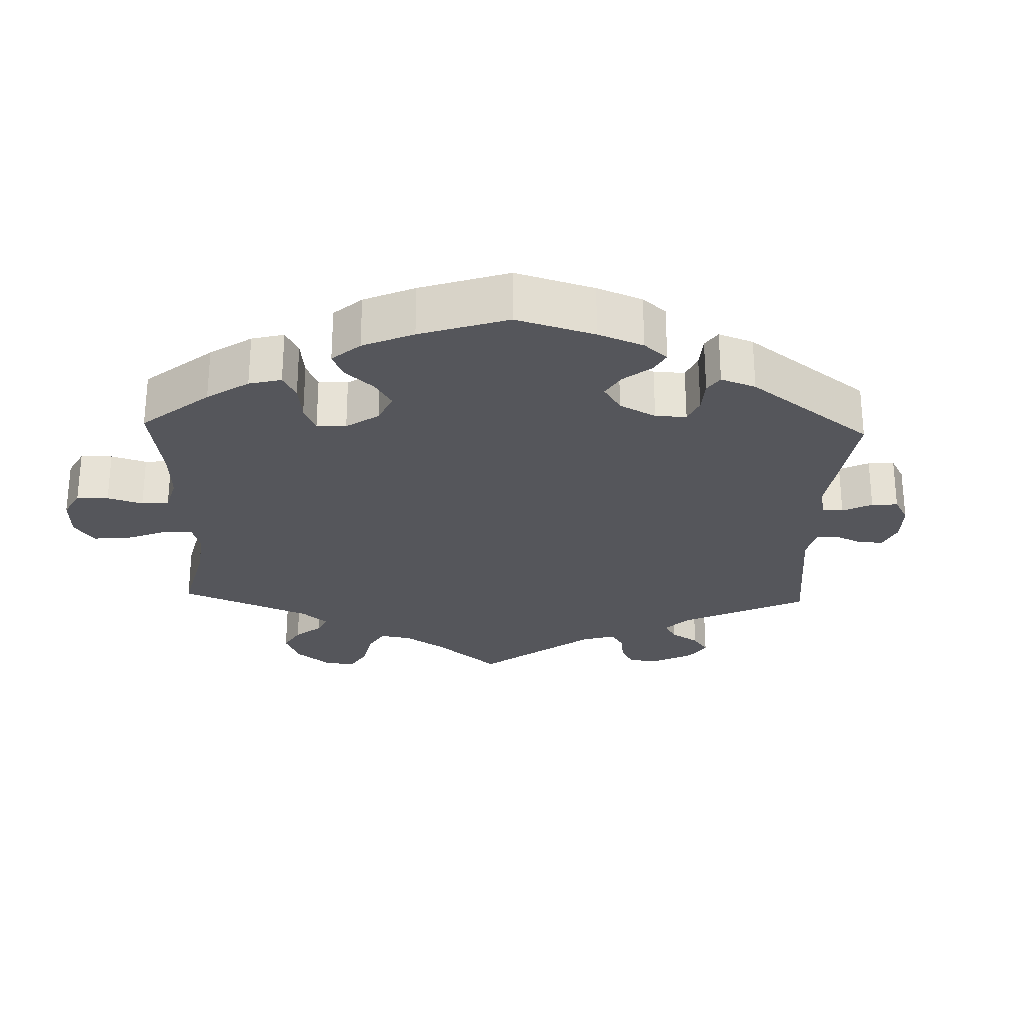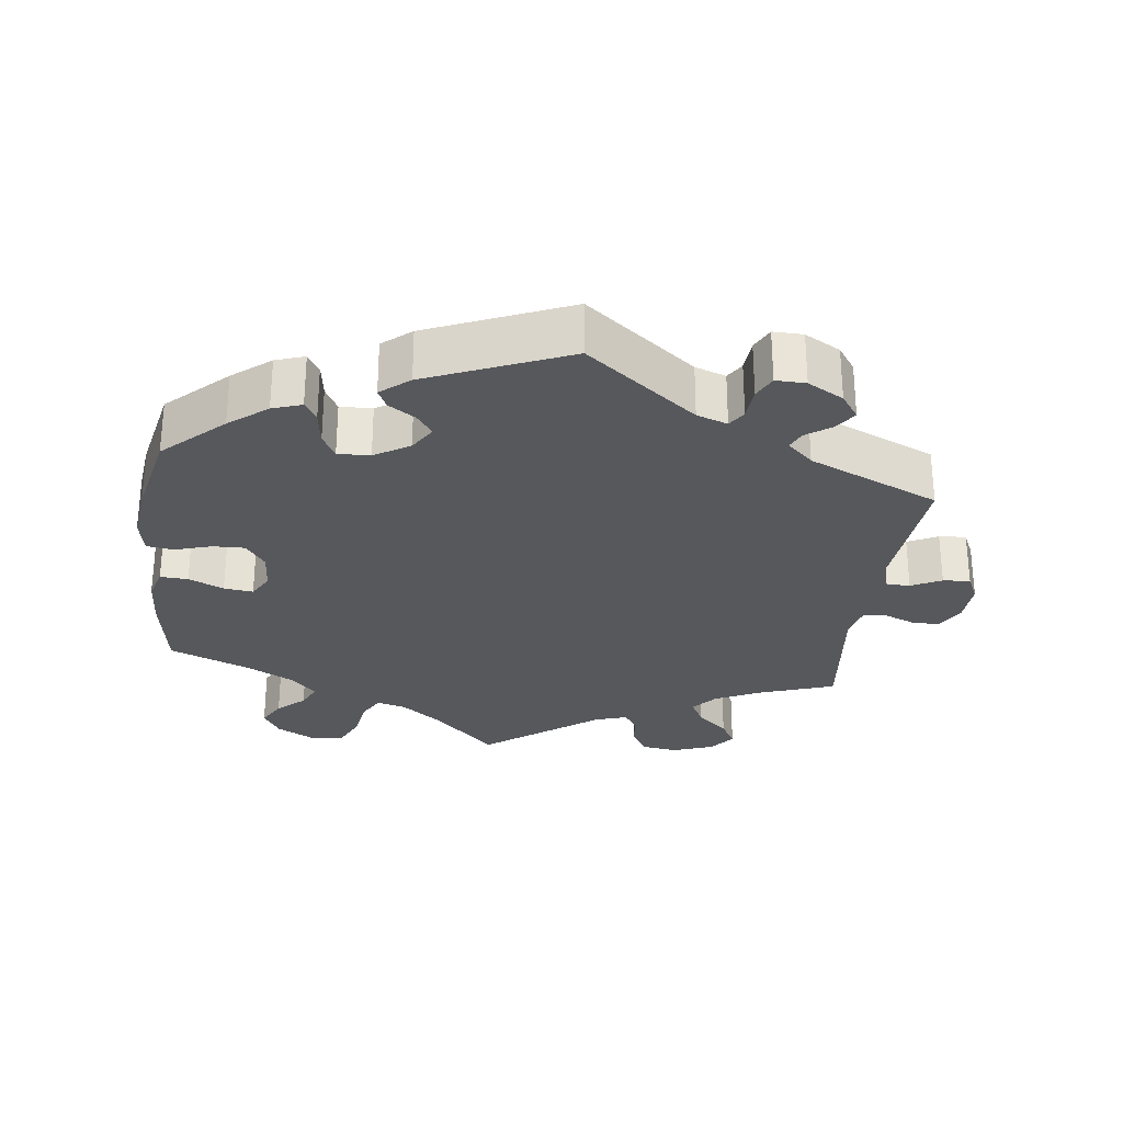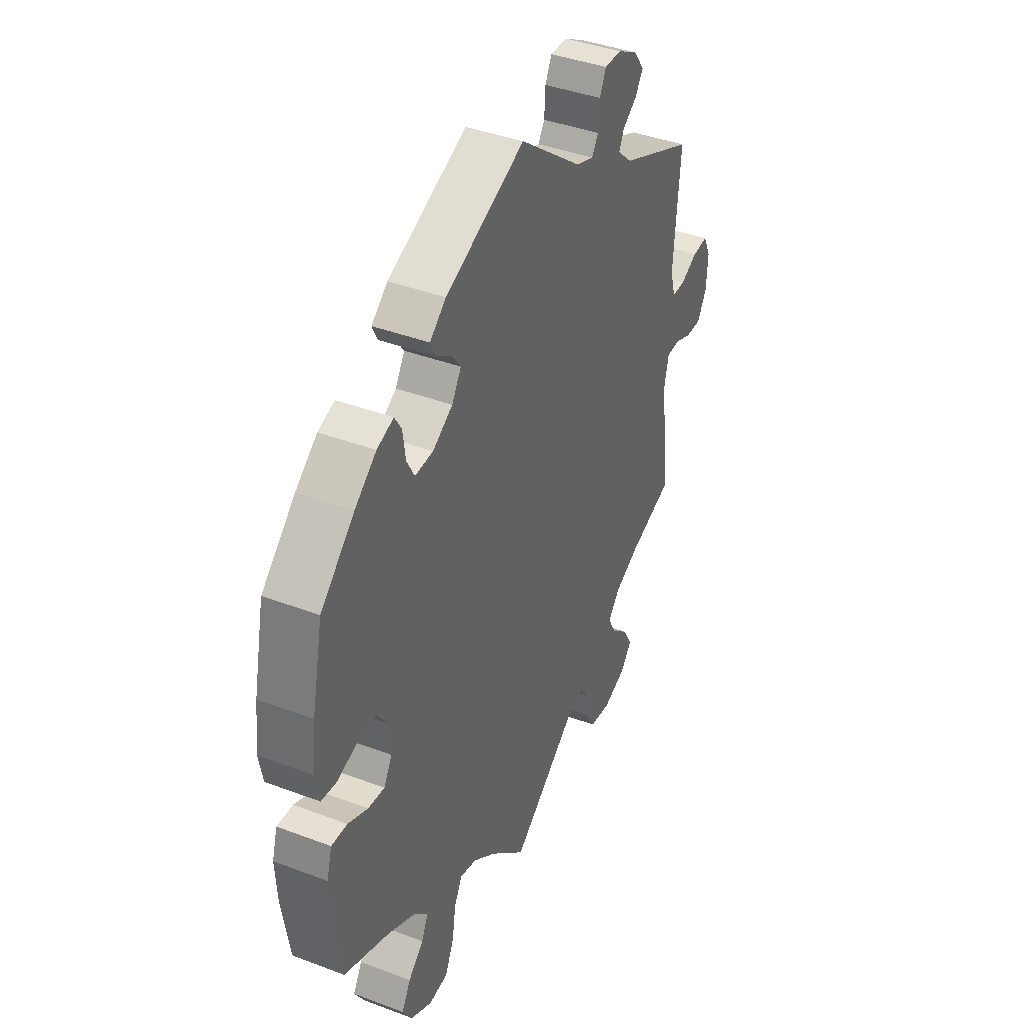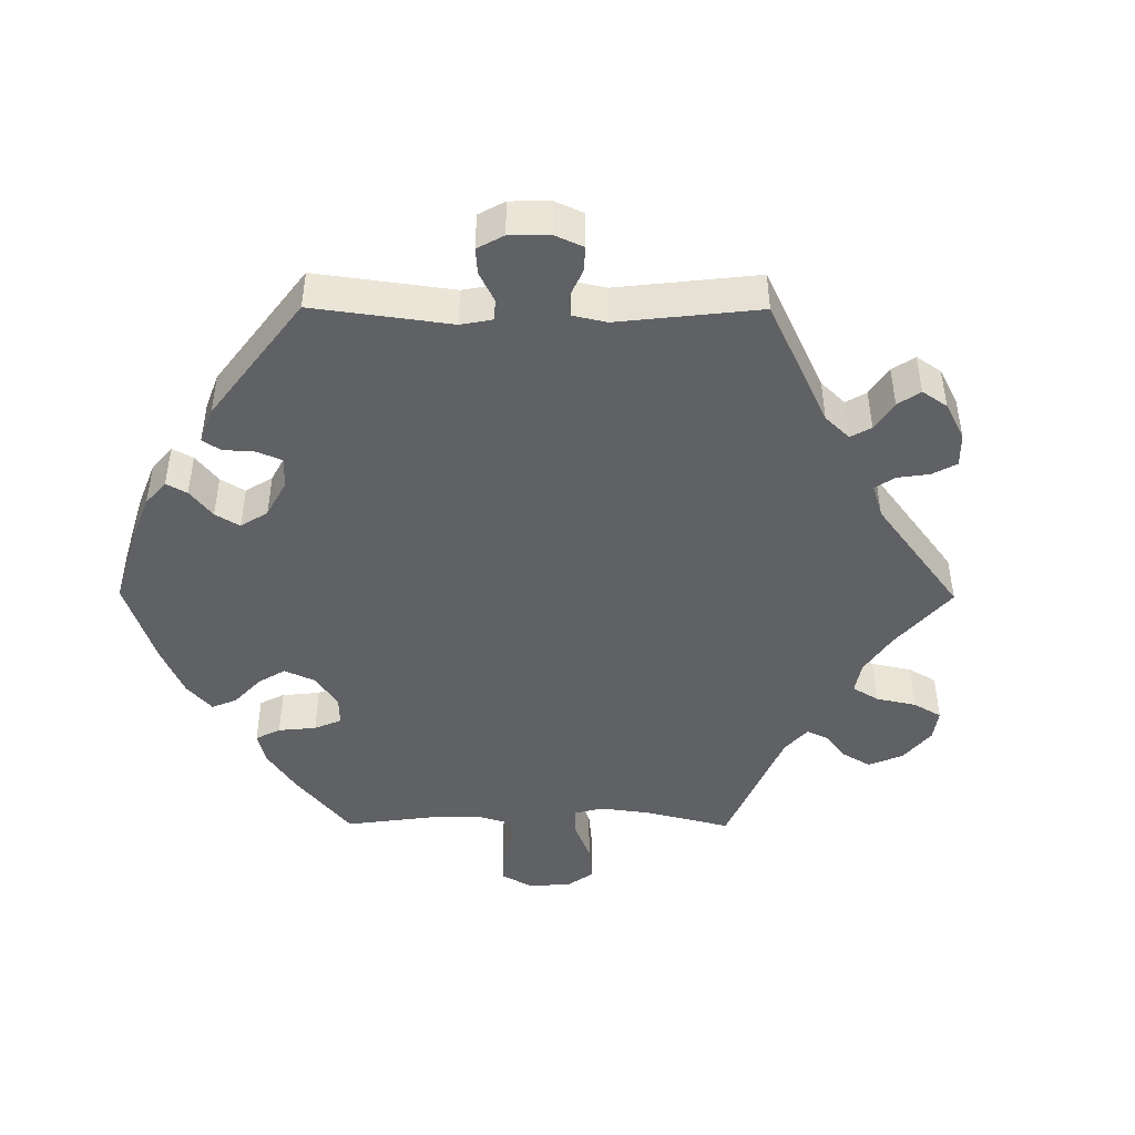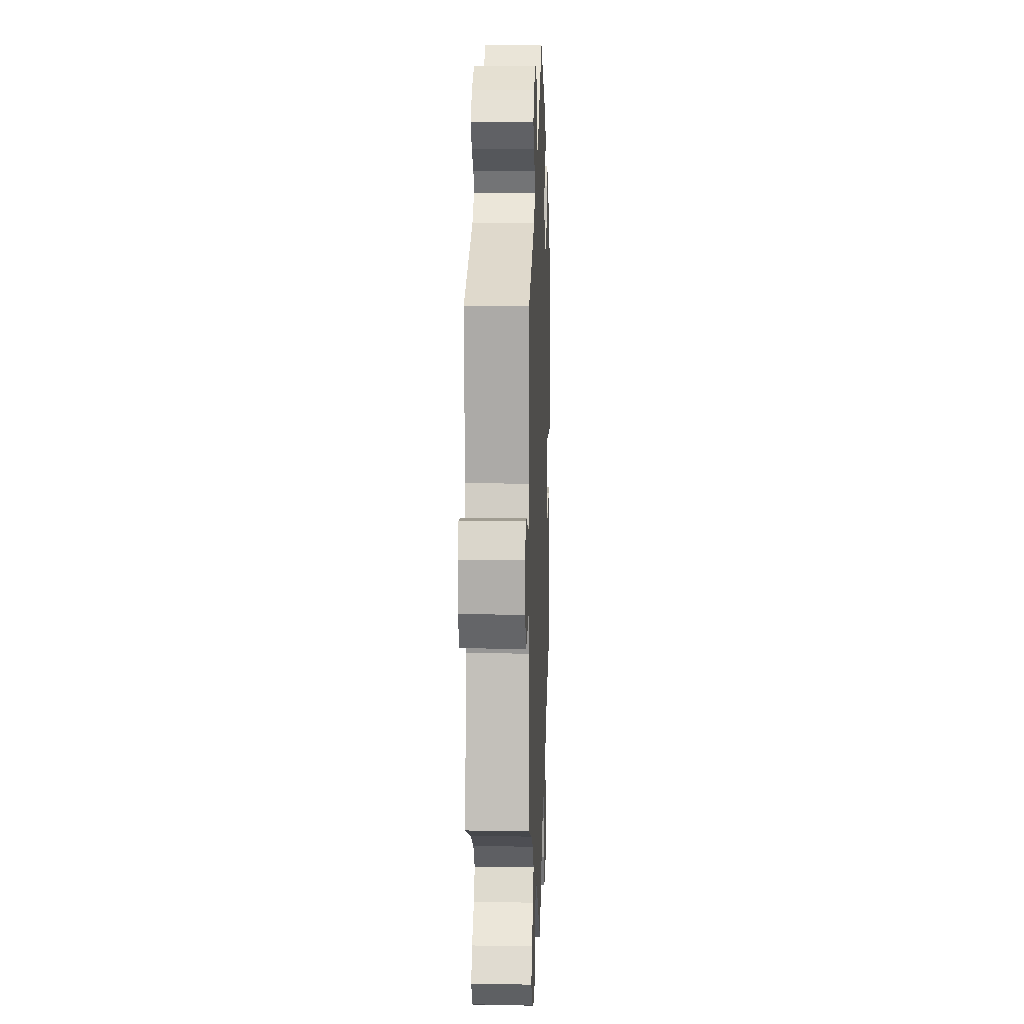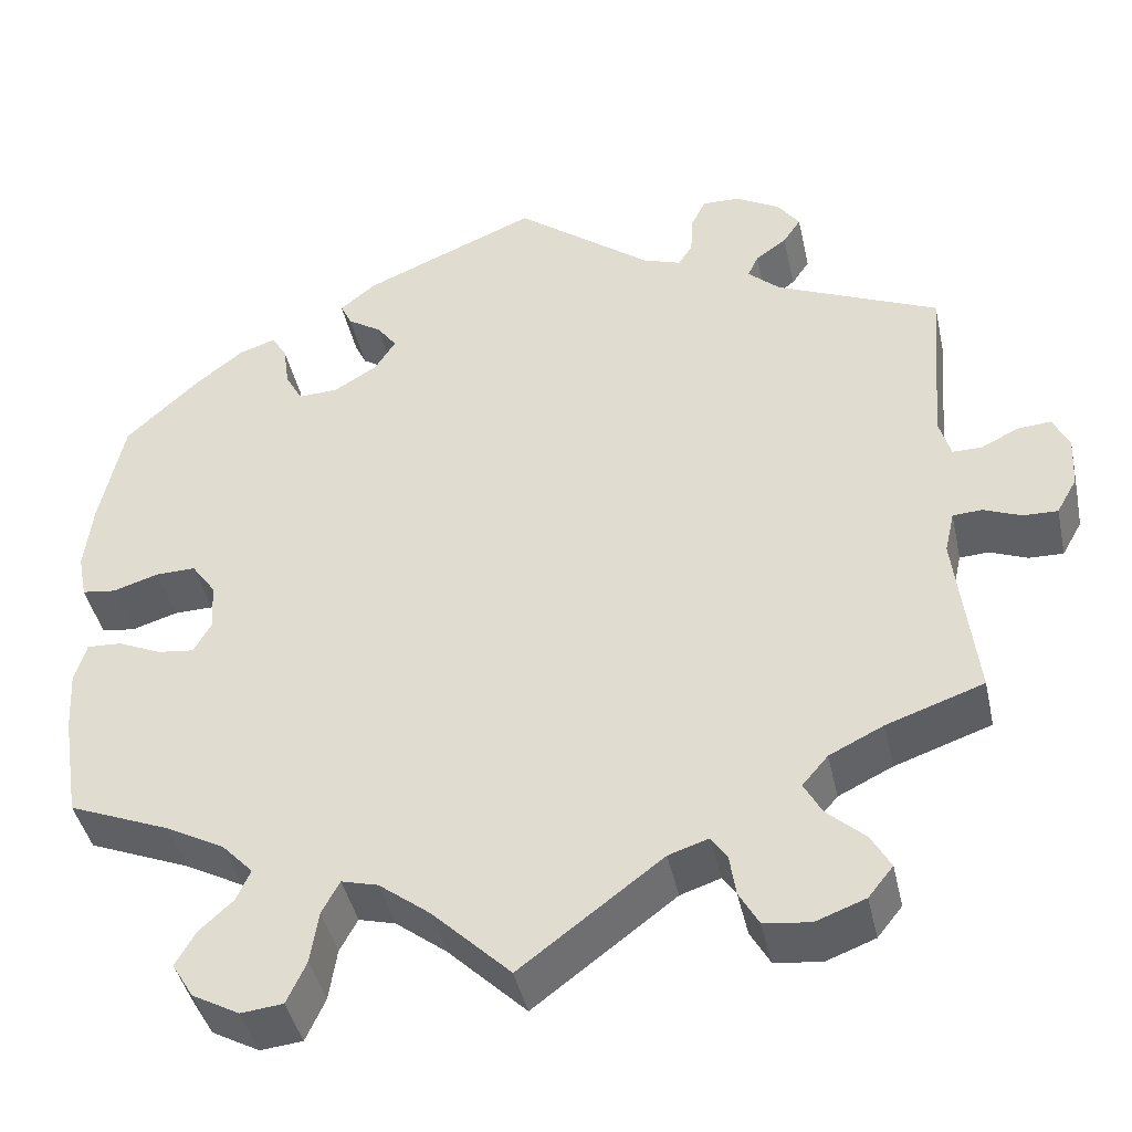
<metadata>
{"format":"obj","ext":"obj","renderer":"f3d","projection":"perspective","resolution":1024,"background":"white","views":[{"elev":-26.3,"azim":-61.9,"up":"+Y"},{"elev":-28.1,"azim":-7.2,"up":"+Y"},{"elev":40.3,"azim":-65.1,"up":"+Z"},{"elev":-45.6,"azim":29.6,"up":"+Y"},{"elev":8.9,"azim":92.1,"up":"+Z"},{"elev":-42.6,"azim":12.2,"up":"+Z"}]}
</metadata>
<code>
v 0.154 0.07 0.459
v 0.197 0.07 0.444
v 0.213 0.07 0.469
v 0.216 0.07 0.515
v 0.232 0.07 0.548
v 0.274 0.07 0.547
v 0.324 0.07 0.519
v 0.349 0.07 0.484
v 0.329 0.07 0.454
v 0.294 0.07 0.429
v 0.282 0.07 0.403
v 0.318 0.07 0.37
v 0.501 0.07 0.29
v 0.485 0.07 0.096
v 0.498 0.07 0.051
v 0.531 0.07 0.051
v 0.573 0.07 0.072
v 0.611 0.07 0.075
v 0.629 0.07 0.037
v 0.626 0.07 -0.021
v 0.603 0.07 -0.062
v 0.564 0.07 -0.061
v 0.522 0.07 -0.044
v 0.489 0.07 -0.046
v 0.478 0.07 -0.094
v 0.501 0.07 -0.289
v 0.392 0.07 -0.327
v 0.331 0.07 -0.357
v 0.302 0.07 -0.391
v 0.322 0.07 -0.428
v 0.365 0.07 -0.467
v 0.387 0.07 -0.506
v 0.359 0.07 -0.541
v 0.303 0.07 -0.562
v 0.251 0.07 -0.555
v 0.229 0.07 -0.516
v 0.222 0.07 -0.469
v 0.204 0.07 -0.443
v 0.159 0.07 -0.458
v 0 0.07 -0.578
v -0.088 0.07 -0.492
v -0.145 0.07 -0.448
v -0.186 0.07 -0.437
v -0.206 0.07 -0.474
v -0.215 0.07 -0.533
v -0.237 0.07 -0.581
v -0.284 0.07 -0.586
v -0.337 0.07 -0.557
v -0.361 0.07 -0.517
v -0.339 0.07 -0.478
v -0.301 0.07 -0.443
v -0.285 0.07 -0.408
v -0.32 0.07 -0.371
v -0.385 0.07 -0.336
v -0.5 0.07 -0.289
v -0.519 0.07 -0.169
v -0.523 0.07 -0.099
v -0.51 0.07 -0.054
v -0.471 0.07 -0.056
v -0.422 0.07 -0.078
v -0.381 0.07 -0.083
v -0.361 0.07 -0.047
v -0.365 0.07 0.008
v -0.392 0.07 0.046
v -0.437 0.07 0.045
v -0.488 0.07 0.029
v -0.526 0.07 0.034
v -0.536 0.07 0.085
v -0.527 0.07 0.162
v -0.5 0.07 0.289
v -0.417 0.07 0.367
v -0.364 0.07 0.409
v -0.323 0.07 0.423
v -0.306 0.07 0.395
v -0.299 0.07 0.346
v -0.28 0.07 0.311
v -0.235 0.07 0.313
v -0.186 0.07 0.343
v -0.163 0.07 0.38
v -0.185 0.07 0.41
v -0.223 0.07 0.435
v -0.236 0.07 0.462
v -0.196 0.07 0.495
v 0 0.07 0.578
v 0.154 0 0.459
v 0.197 0 0.444
v 0.213 0 0.469
v 0.216 0 0.515
v 0.232 0 0.548
v 0.274 0 0.547
v 0.324 0 0.519
v 0.349 0 0.484
v 0.329 0 0.454
v 0.294 0 0.429
v 0.282 0 0.403
v 0.318 0 0.37
v 0.501 0 0.29
v 0.485 0 0.096
v 0.498 0 0.051
v 0.531 0 0.051
v 0.573 0 0.072
v 0.611 0 0.075
v 0.629 0 0.037
v 0.626 0 -0.021
v 0.603 0 -0.062
v 0.564 0 -0.061
v 0.522 0 -0.044
v 0.489 0 -0.046
v 0.478 0 -0.094
v 0.501 0 -0.289
v 0.392 0 -0.327
v 0.331 0 -0.357
v 0.302 0 -0.391
v 0.322 0 -0.428
v 0.365 0 -0.467
v 0.387 0 -0.506
v 0.359 0 -0.541
v 0.303 0 -0.562
v 0.251 0 -0.555
v 0.229 0 -0.516
v 0.222 0 -0.469
v 0.204 0 -0.443
v 0.159 0 -0.458
v 0 0 -0.578
v -0.088 0 -0.492
v -0.145 0 -0.448
v -0.186 0 -0.437
v -0.206 0 -0.474
v -0.215 0 -0.533
v -0.237 0 -0.581
v -0.284 0 -0.586
v -0.337 0 -0.557
v -0.361 0 -0.517
v -0.339 0 -0.478
v -0.301 0 -0.443
v -0.285 0 -0.408
v -0.32 0 -0.371
v -0.385 0 -0.336
v -0.5 0 -0.289
v -0.519 0 -0.169
v -0.523 0 -0.099
v -0.51 0 -0.054
v -0.471 0 -0.056
v -0.422 0 -0.078
v -0.381 0 -0.083
v -0.361 0 -0.047
v -0.365 0 0.008
v -0.392 0 0.046
v -0.437 0 0.045
v -0.488 0 0.029
v -0.526 0 0.034
v -0.536 0 0.085
v -0.527 0 0.162
v -0.5 0 0.289
v -0.417 0 0.367
v -0.364 0 0.409
v -0.323 0 0.423
v -0.306 0 0.395
v -0.299 0 0.346
v -0.28 0 0.311
v -0.235 0 0.313
v -0.186 0 0.343
v -0.163 0 0.38
v -0.185 0 0.41
v -0.223 0 0.435
v -0.236 0 0.462
v -0.196 0 0.495
v 0 0 0.578
f 83 84 1
f 80 81 82 83
f 79 80 83 1
f 78 79 1 2
f 77 78 2
f 72 73 74 75
f 72 75 76
f 71 72 76
f 70 71 76
f 69 70 76 77
f 65 66 67 68
f 64 65 68 69
f 57 58 59 60
f 57 60 61
f 54 55 56 57
f 53 54 57 61
f 52 53 61 62
f 48 49 50 51
f 48 51 52
f 47 48 52
f 44 45 46 47
f 43 44 47 52
f 42 43 52 62
f 39 40 41
f 38 39 41 42
f 34 35 36 37
f 34 37 38
f 33 34 38
f 30 31 32 33
f 29 30 33 38
f 28 29 38 42
f 25 26 27
f 24 25 27 28
f 20 21 22 23
f 20 23 24
f 19 20 24
f 16 17 18 19
f 15 16 19 24
f 14 15 24 28
f 12 13 14 28
f 7 8 9 10
f 7 10 11
f 6 7 11
f 3 4 5 6
f 2 3 6 11
f 64 69 77 2
f 28 42 62 63
f 12 28 63 64
f 2 11 12 64
f 85 168 167
f 167 166 165 164
f 85 167 164 163
f 86 85 163 162
f 86 162 161
f 159 158 157 156
f 160 159 156
f 160 156 155
f 160 155 154
f 161 160 154 153
f 152 151 150 149
f 153 152 149 148
f 144 143 142 141
f 145 144 141
f 141 140 139 138
f 145 141 138 137
f 146 145 137 136
f 135 134 133 132
f 136 135 132
f 136 132 131
f 131 130 129 128
f 136 131 128 127
f 146 136 127 126
f 125 124 123
f 126 125 123 122
f 121 120 119 118
f 122 121 118
f 122 118 117
f 117 116 115 114
f 122 117 114 113
f 126 122 113 112
f 111 110 109
f 112 111 109 108
f 107 106 105 104
f 108 107 104
f 108 104 103
f 103 102 101 100
f 108 103 100 99
f 112 108 99 98
f 112 98 97 96
f 94 93 92 91
f 95 94 91
f 95 91 90
f 90 89 88 87
f 95 90 87 86
f 86 161 153 148
f 147 146 126 112
f 148 147 112 96
f 148 96 95 86
f 1 85 86 2
f 2 86 87 3
f 3 87 88 4
f 4 88 89 5
f 5 89 90 6
f 6 90 91 7
f 7 91 92 8
f 8 92 93 9
f 9 93 94 10
f 10 94 95 11
f 11 95 96 12
f 12 96 97 13
f 13 97 98 14
f 14 98 99 15
f 15 99 100 16
f 16 100 101 17
f 17 101 102 18
f 18 102 103 19
f 19 103 104 20
f 20 104 105 21
f 21 105 106 22
f 22 106 107 23
f 23 107 108 24
f 24 108 109 25
f 25 109 110 26
f 26 110 111 27
f 27 111 112 28
f 28 112 113 29
f 29 113 114 30
f 30 114 115 31
f 31 115 116 32
f 32 116 117 33
f 33 117 118 34
f 34 118 119 35
f 35 119 120 36
f 36 120 121 37
f 37 121 122 38
f 38 122 123 39
f 39 123 124 40
f 40 124 125 41
f 41 125 126 42
f 42 126 127 43
f 43 127 128 44
f 44 128 129 45
f 45 129 130 46
f 46 130 131 47
f 47 131 132 48
f 48 132 133 49
f 49 133 134 50
f 50 134 135 51
f 51 135 136 52
f 52 136 137 53
f 53 137 138 54
f 54 138 139 55
f 55 139 140 56
f 56 140 141 57
f 57 141 142 58
f 58 142 143 59
f 59 143 144 60
f 60 144 145 61
f 61 145 146 62
f 62 146 147 63
f 63 147 148 64
f 64 148 149 65
f 65 149 150 66
f 66 150 151 67
f 67 151 152 68
f 68 152 153 69
f 69 153 154 70
f 70 154 155 71
f 71 155 156 72
f 72 156 157 73
f 73 157 158 74
f 74 158 159 75
f 75 159 160 76
f 76 160 161 77
f 77 161 162 78
f 78 162 163 79
f 79 163 164 80
f 80 164 165 81
f 81 165 166 82
f 82 166 167 83
f 83 167 168 84
f 84 168 85 1

</code>
